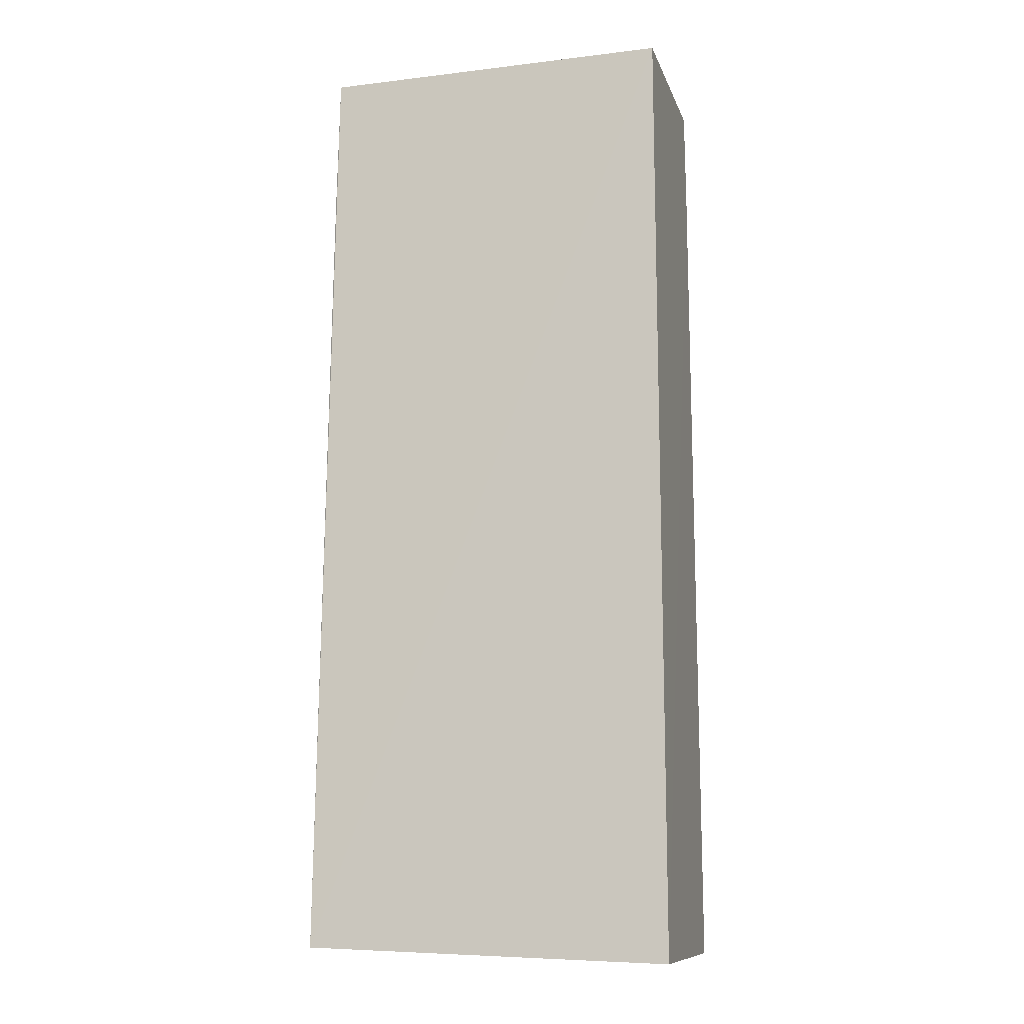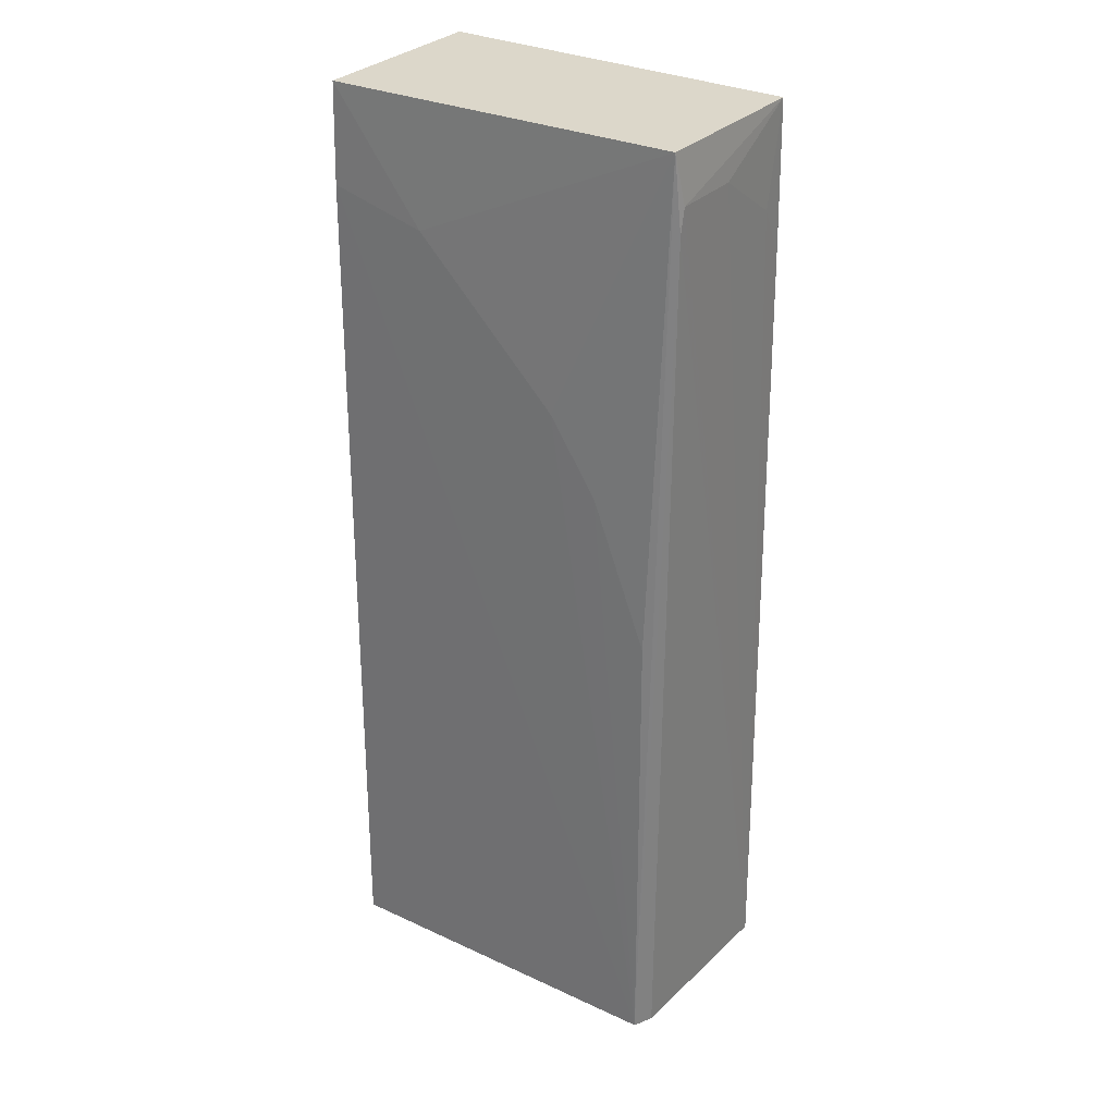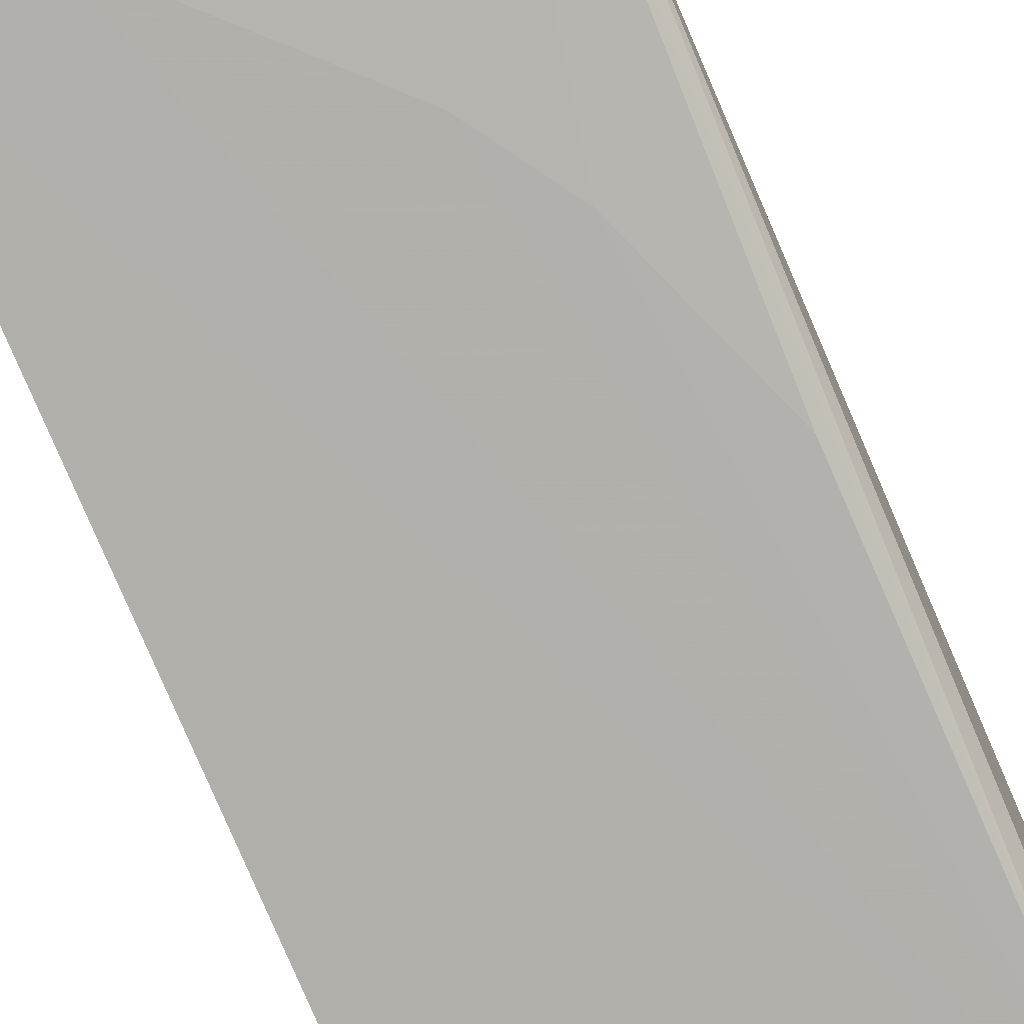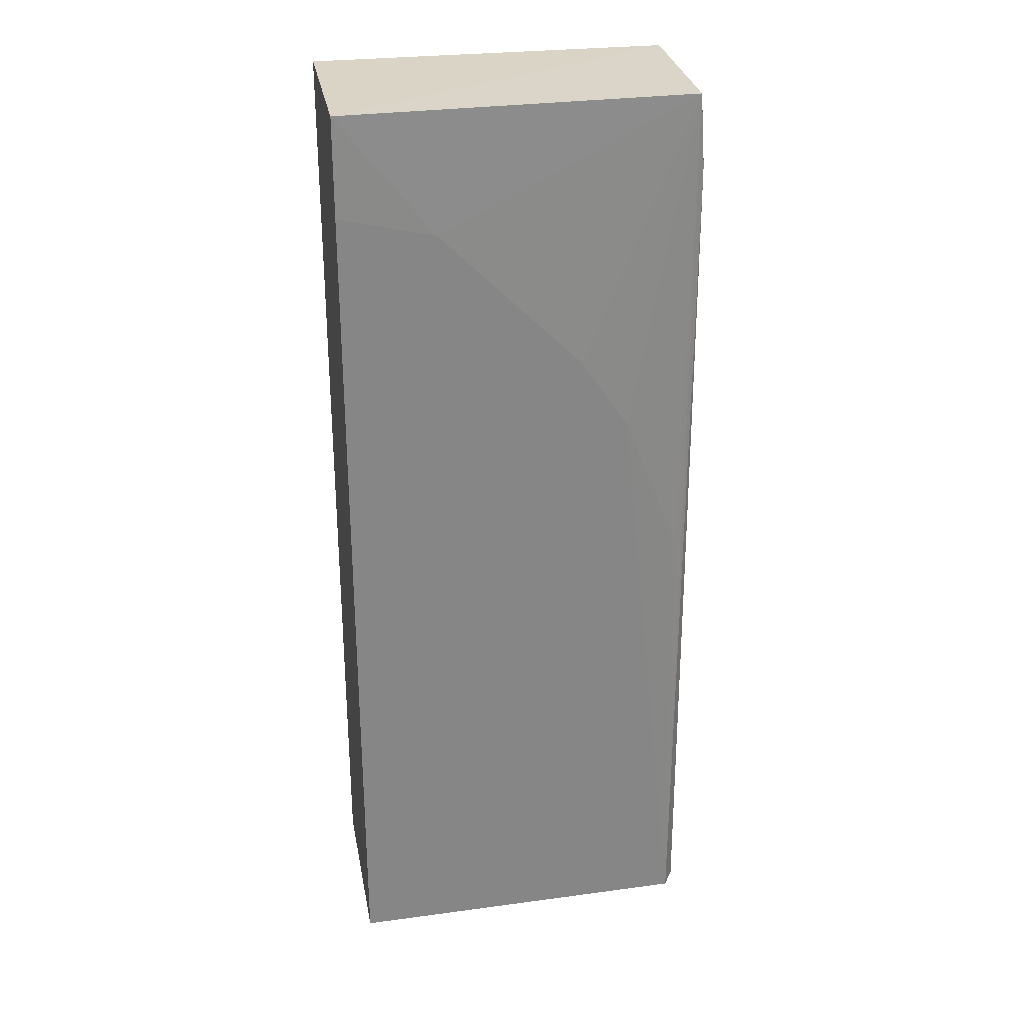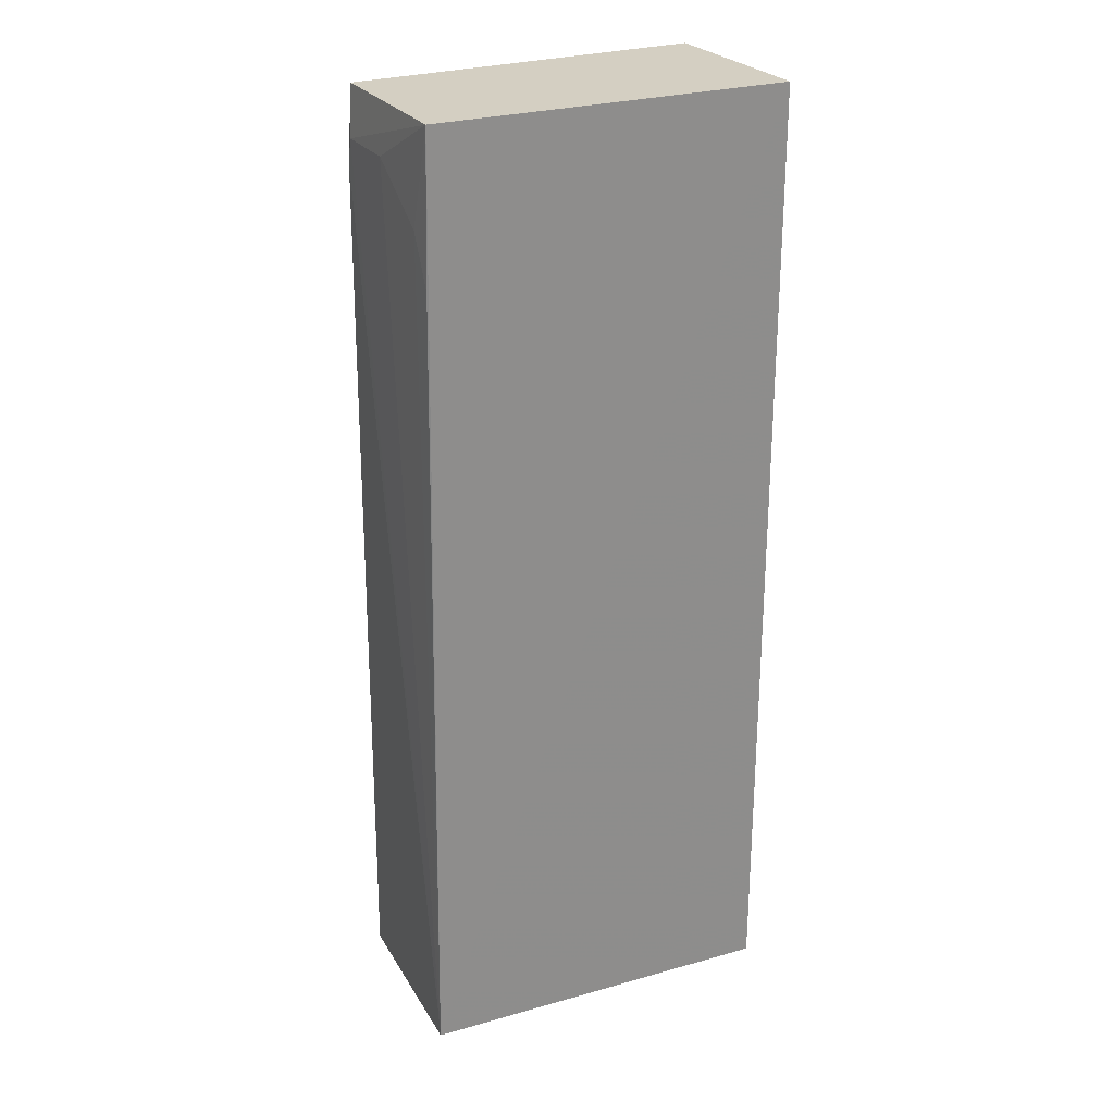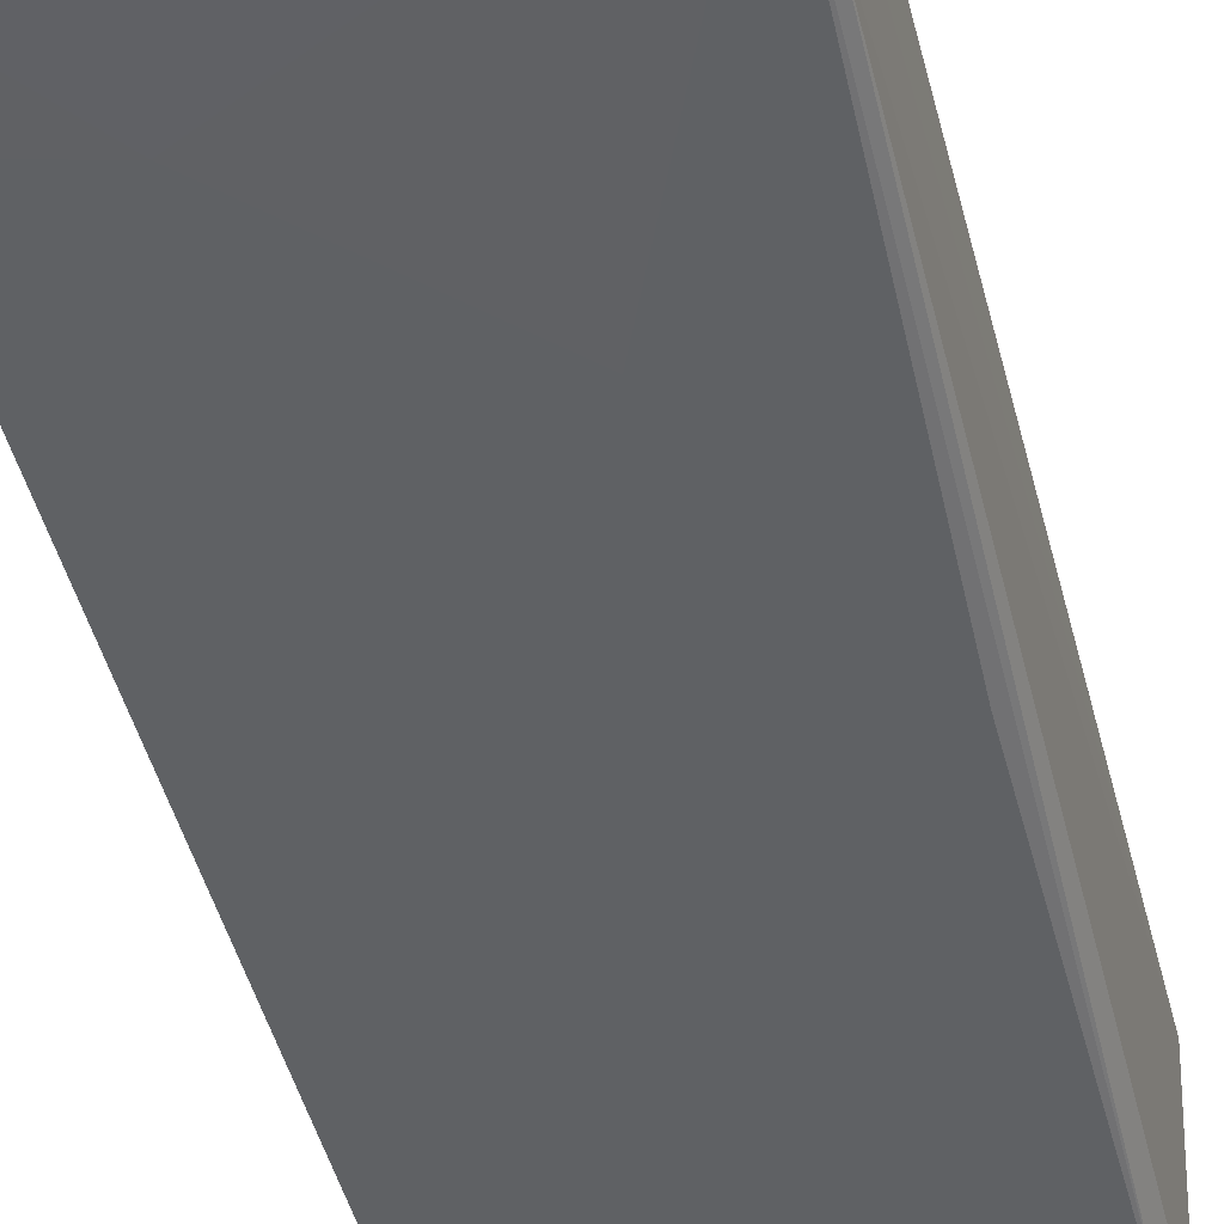
<metadata>
{"format":"obj","ext":"obj","renderer":"f3d","projection":"perspective","resolution":1024,"background":"white","views":[{"elev":-12.8,"azim":-164.5,"up":"+Z"},{"elev":30.6,"azim":34.7,"up":"+Z"},{"elev":-77.4,"azim":22.9,"up":"+Y"},{"elev":28.9,"azim":-10.2,"up":"+Z"},{"elev":25.9,"azim":153.3,"up":"+Z"},{"elev":-44.9,"azim":13.5,"up":"+Y"}]}
</metadata>
<code>
v 0.1714 0.002169 0.2149
v 0.1708 -0.03659 0.2148
v 0.1742 0.002297 0.006978
v 0.09275 0.002214 0.00368
v 0.09275 0.00221 0.2149
v 0.1702 -0.04165 0.006634
v 0.1721 -0.03479 0.2041
v 0.09274 -0.03939 0.2149
v 0.172 -0.00333 0.1935
v 0.1725 -0.0381 0.007277
v 0.1563 -0.04003 0.1405
v 0.09268 -0.04011 0.1935
v 0.1721 -0.0191 0.2041
v 0.1721 0.001977 0.1829
v 0.1721 -0.03602 0.1988
v 0.1687 -0.04012 0.1086
v 0.1139 -0.03998 0.1882
v 0.0927 -0.04203 0.005529
v 0.1457 -0.04 0.1564
f 5 1 3
f 5 3 4
f 6 4 3
f 7 1 2
f 8 2 1
f 8 1 5
f 10 6 3
f 12 8 5
f 12 5 4
f 13 7 3
f 13 3 9
f 13 9 1
f 13 1 7
f 14 9 3
f 14 3 1
f 14 1 9
f 15 10 3
f 15 3 7
f 15 7 2
f 15 2 6
f 15 6 10
f 16 11 6
f 16 6 2
f 16 2 11
f 17 2 8
f 17 8 12
f 17 12 6
f 18 12 4
f 18 4 6
f 18 6 12
f 19 11 2
f 19 2 17
f 19 17 6
f 19 6 11

</code>
